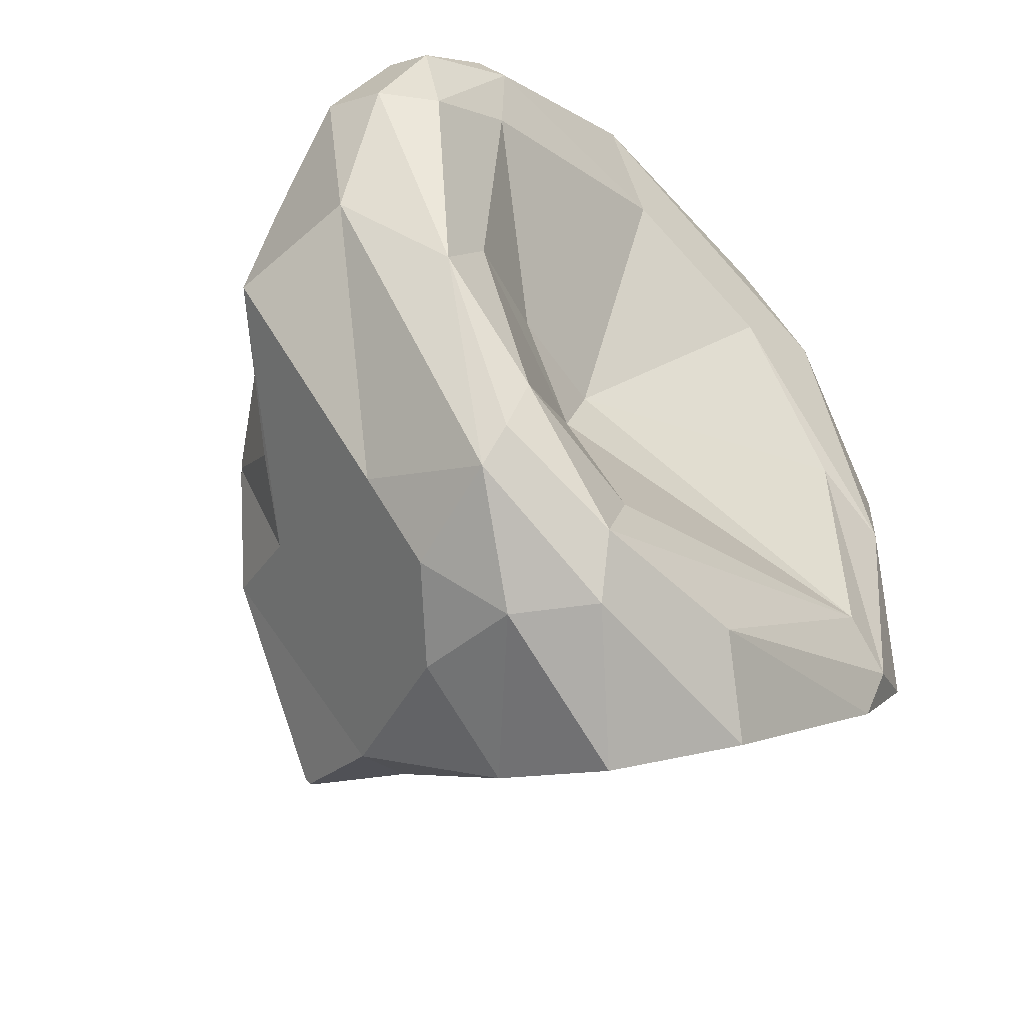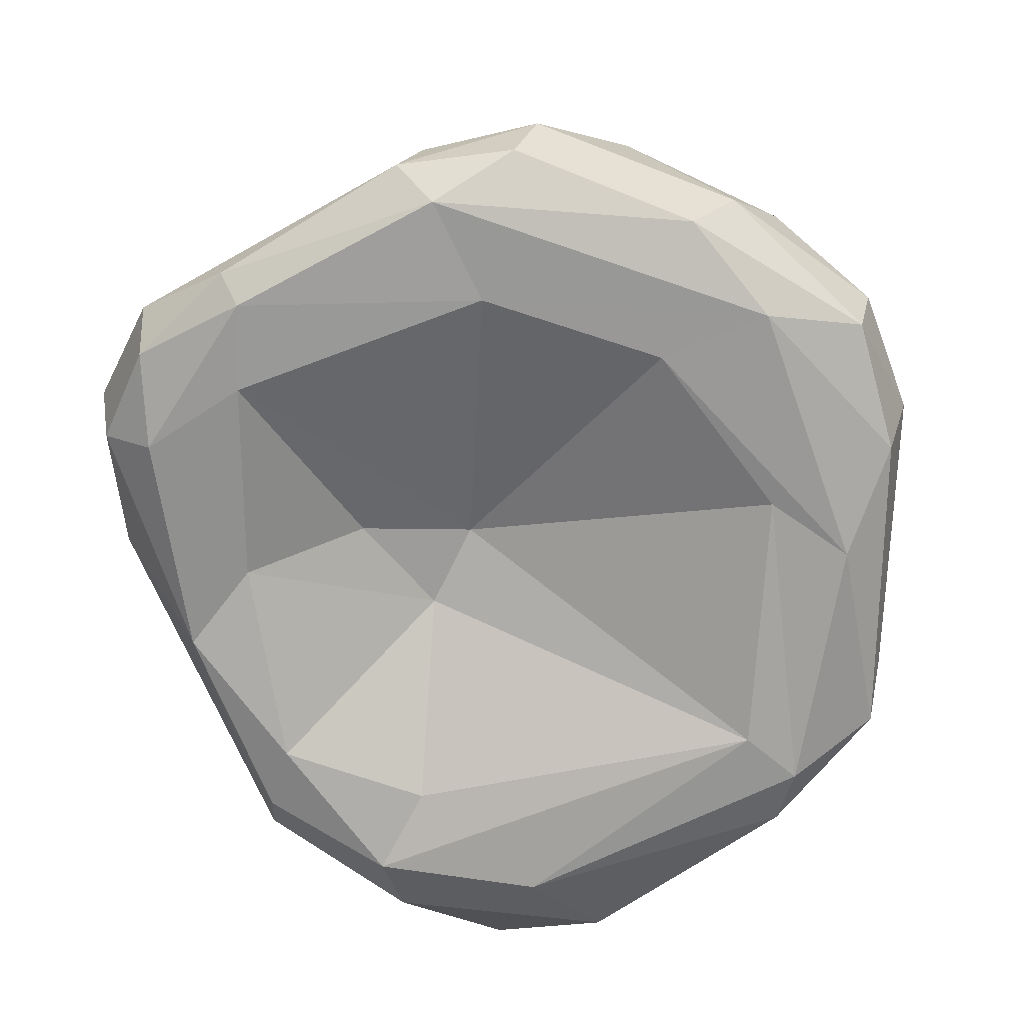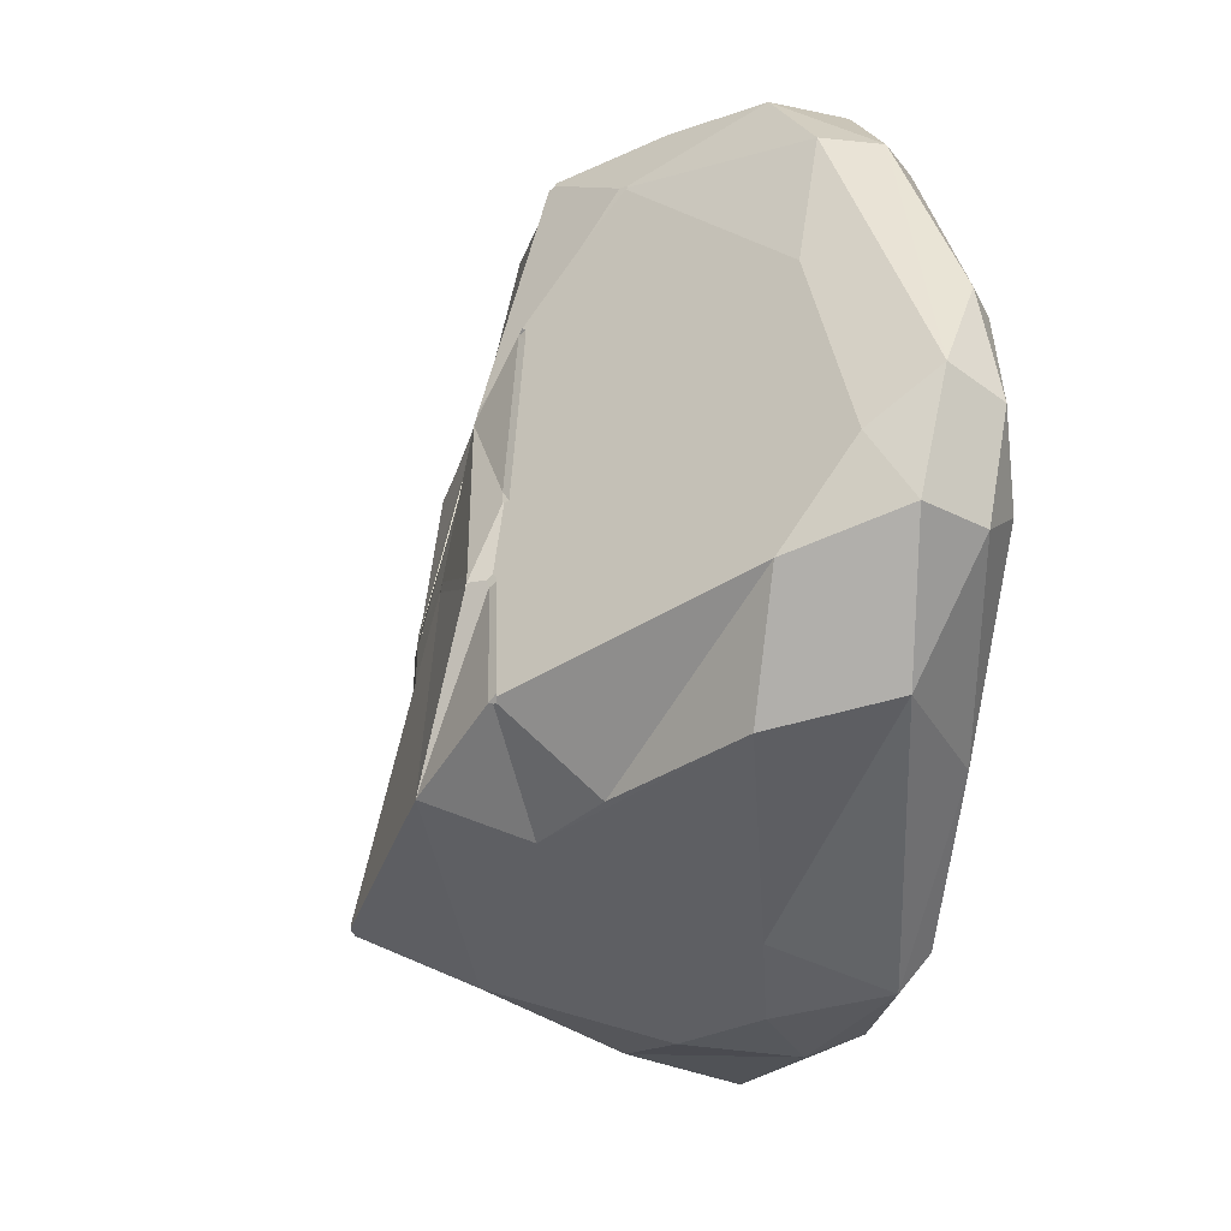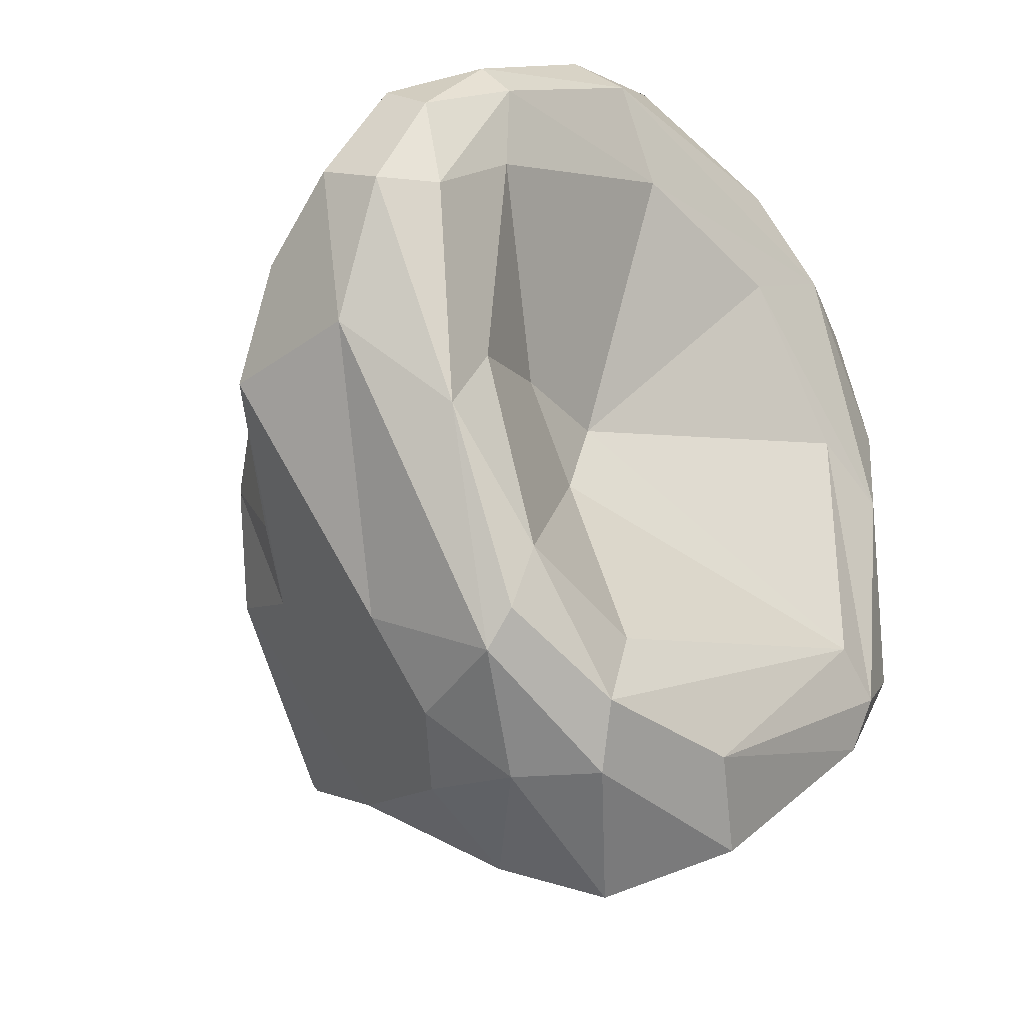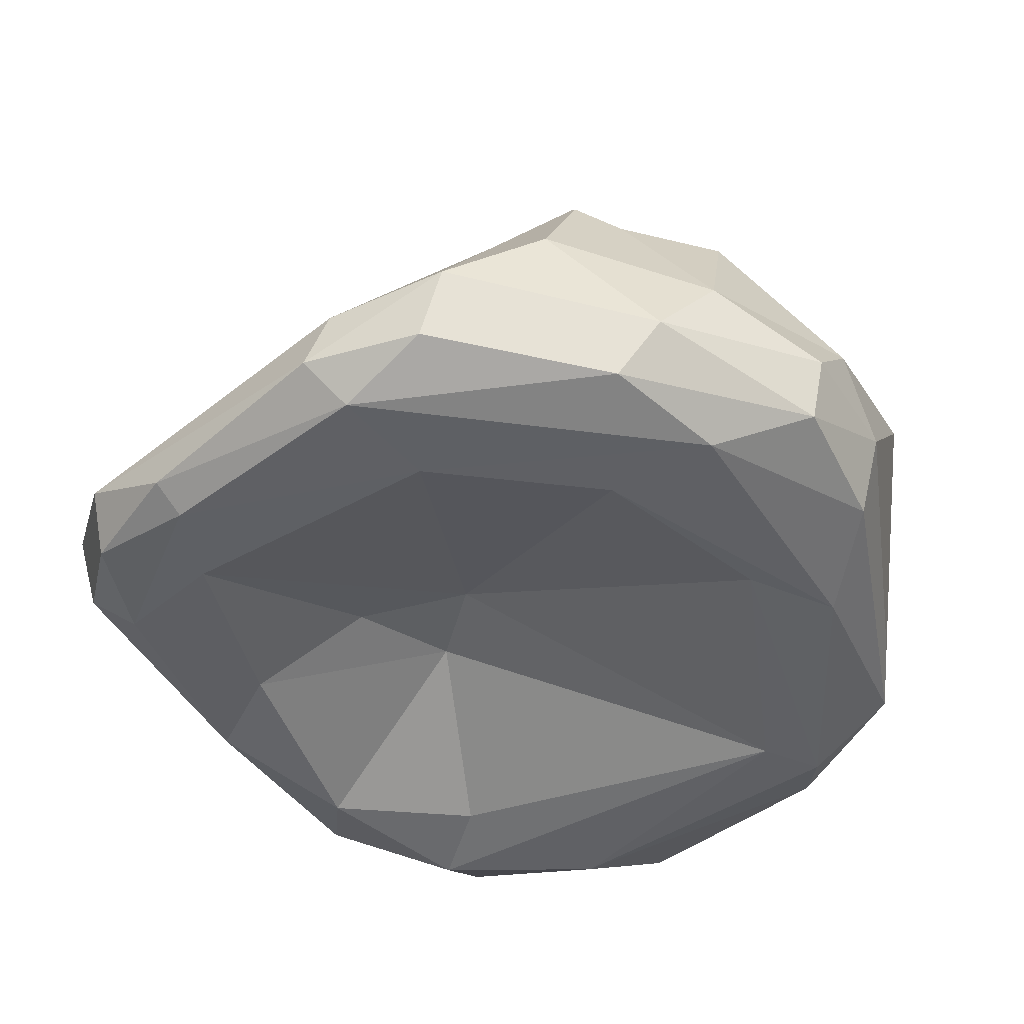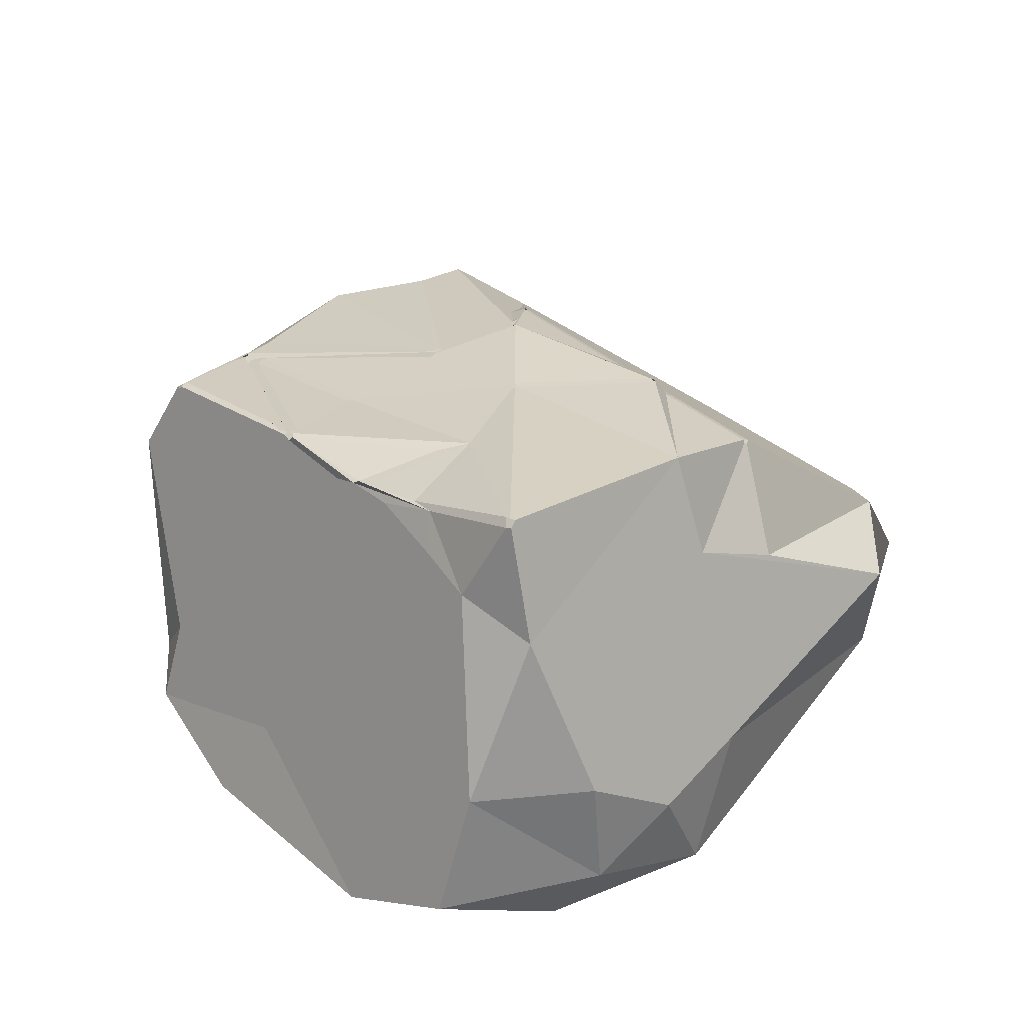
<metadata>
{"format":"obj","ext":"obj","renderer":"f3d","projection":"perspective","resolution":1024,"background":"white","views":[{"elev":-48.9,"azim":-46.9,"up":"+Z"},{"elev":-71.1,"azim":-1.9,"up":"+Y"},{"elev":11.0,"azim":-102.7,"up":"+Z"},{"elev":-25.9,"azim":-47.7,"up":"+Z"},{"elev":-45.7,"azim":9.5,"up":"+Y"},{"elev":44.3,"azim":-170.9,"up":"+Y"}]}
</metadata>
<code>
o Stone_Cube
v -0.6175 -0.4311 0.3787
v -0.4505 -0.4645 0.4757
v 0.07723 -0.4636 -0.5795
v -0.1951 -0.4511 -0.5536
v -0.3958 -0.4201 -0.4496
v 0.4181 0.005705 -0.2462
v 0.5343 -0.1799 -0.2467
v -0.6227 -0.3445 0.4377
v -0.6212 -0.2293 0.3504
v 0.6165 -0.296 0.4845
v 0.5931 -0.3991 0.4618
v -0.09817 0.1935 -0.5557
v -0.363 0.03307 -0.3502
v 0.426 -0.4663 0.4883
v 0.0984 0.2365 -0.4162
v 0.5906 -0.4583 0.07146
v 0.5313 -0.4614 -0.3466
v 0.1927 0.2468 -0.3181
v -0.2974 0.3188 -0.2024
v -0.2275 0.2305 0.09331
v 0.2963 -0.4347 0.6355
v 0.4566 -0.2233 0.605
v 0.3699 -0.3461 0.656
v 0.1957 -0.1644 0.7095
v 0.03687 -0.2827 0.7626
v -0.1326 -0.4535 0.6576
v -0.00164 -0.399 0.7375
v 0.06292 0.09179 0.4264
v -0.1946 -0.3945 0.7054
v -0.1547 -0.3029 0.7147
v -0.1377 0.008309 0.3918
v -0.4812 -0.4295 0.522
v -0.3178 -0.2305 0.5501
v -0.3488 0.08113 0.1697
v -0.413 0.1285 0.07301
v -0.6836 -0.3877 0.2208
v -0.7036 -0.2851 0.2668
v -0.6484 -0.1043 0.1883
v -0.6755 -0.07099 -0.03868
v -0.6642 -0.2912 -0.000459
v -0.4692 0.08247 -0.1749
v -0.3553 0.1559 -0.2606
v -0.4398 -0.1541 -0.4042
v 0.4427 -0.4696 -0.2755
v -0.128 -0.4308 -0.4212
v -0.5347 -0.4203 -0.1431
v -0.3681 -0.4425 -0.3417
v -0.4401 -0.4078 -0.0143
v -0.117 -0.302 -0.09647
v -0.2447 -0.3272 0.04577
v -0.056 -0.2929 0.03771
v 0.4576 -0.451 0.1556
v -0.6016 -0.4514 0.2216
v -0.4505 -0.4582 0.3293
v -0.04661 -0.4496 0.4948
v 0.2553 -0.4572 0.4084
v 0.5438 -0.3407 -0.3358
v 0.666 -0.4046 -0.256
v 0.6379 -0.2675 -0.1994
v 0.6795 -0.359 -0.1622
v 0.743 -0.02422 0.05163
v 0.6576 -0.4168 0.2524
v 0.6943 -0.2977 0.2949
v 0.6578 -0.1604 0.3689
v -0.3976 -0.3703 -0.5081
v -0.3445 -0.1857 -0.5503
v -0.2214 -0.08232 -0.6226
v -0.2388 -0.2758 -0.6526
v -0.1579 -0.3983 -0.6534
v 0.02171 -0.2485 -0.7875
v -0.01941 -0.04978 -0.706
v 0.02785 0.2249 -0.492
v 0.06982 0.1204 -0.515
v 0.2011 -0.3795 -0.6931
v 0.2174 -0.2889 -0.6218
v 0.5078 -0.4316 -0.4414
v 0.4187 -0.2734 -0.4164
v 0.2682 0.05055 -0.3647
v -0.2974 0.3188 -0.2024
v 0.06003 0.1678 0.2826
v 0.06003 0.1678 0.2826
v 0.3298 0.1625 0.02783
v 0.5623 0.05235 0.2796
v 0.181 0.1588 0.1997
v 0.1901 0.1551 0.2034
v 0.4052 0.2005 -0.1397
v 0.3976 0.2107 -0.1416
v 0.4006 0.2066 -0.1264
v 0.4617 0.01864 0.4953
v 0.4683 0.009898 0.4998
v 0.3082 0.00915 0.5767
v 0.3016 0.01779 0.5706
v 0.2349 0.01491 0.6235
v 0.2305 0.006526 0.6316
v 0.2369 0.002564 0.6354
v 0.6295 0.08715 0.1559
v 0.6752 0.1112 0.06841
v 0.6701 0.1119 0.06392
v 0.6679 0.1135 0.06271
v 0.6649 0.1172 0.06214
v 0.3239 0.1624 0.03479
v 0.3337 0.1649 0.01944
v 0.3232 0.1627 0.03408
v 0.5977 0.07268 0.2052
v 0.5852 0.06785 0.2206
v 0.5937 0.06408 0.2233
v 0.5507 0.08099 0.1926
v 0.5476 0.07586 0.2132
v 0.5913 0.05698 0.2343
v 0.5807 0.06372 0.2384
v 0.5553 0.05558 0.2836
v 0.5854 0.05981 0.2426
v 0.2076 0.149 0.2147
v 0.1981 0.1557 0.1958
v 0.1902 0.1551 0.2034
v 0.198 0.1562 0.1934
v 0.2044 0.1587 0.1761
v 0.1908 0.1586 0.1906
v 0.3953 0.2033 -0.1147
v 0.4113 0.2047 -0.1233
v 0.4006 0.2066 -0.1264
v 0.4112 0.2047 -0.1233
v 0.4162 0.2022 -0.128
v 0.2576 0.2409 -0.271
v 0.2938 0.2156 -0.2388
v 0.2794 0.2279 -0.2454
v 0.2792 0.2292 -0.2447
v -0.04113 0.3778 -0.4508
v -0.04421 0.3732 -0.4714
v -0.05284 0.3763 -0.474
v -0.05772 0.384 -0.4617
v -0.04895 0.3828 -0.4593
v 0.1352 0.2802 -0.3389
v 0.1032 0.2897 -0.3685
v 0.2286 0.2495 -0.2808
v 0.2481 0.2444 -0.2689
v 0.1258 0.2521 -0.1785
v 0.07089 0.2625 -0.1623
v 0.4052 0.2005 -0.1397
v 0.3976 0.2107 -0.1416
v 0.3976 0.2107 -0.1416
v 0.4006 0.2066 -0.1264
v 0.6649 0.1172 0.06214
v 0.6585 0.119 0.07333
v 0.6661 0.1161 0.07173
v 0.45 0.1889 -0.08681
v 0.4162 0.2022 -0.128
v 0.4296 0.2 -0.1136
v -0.25 0.2022 0.08931
v -0.2591 0.1929 0.09923
v -0.2531 0.1918 0.1045
v -0.2428 0.1953 0.1071
v -0.2438 0.2044 0.09947
v 0.01471 0.229 0.03555
v 0.02436 0.2246 0.04997
v 0.03126 0.2249 0.0416
v 0.025 0.228 0.034
v 0.022 0.229 0.03411
v 0.06122 0.1367 0.3415
v 0.06904 0.1599 0.3001
v 0.06688 0.1673 0.2779
v 0.06608 0.1677 0.2769
v 0.0986 -0.06695 0.633
v 0.07959 -0.004388 0.5484
v 0.08559 -0.06916 0.6272
v 0.08354 -0.07406 0.6315
v 0.08528 -0.07664 0.635
v 0.08938 -0.07802 0.6373
v -0.1671 0.1567 0.2012
v -0.1409 0.1614 0.2088
v -0.161 0.1648 0.1967
v -0.1624 0.163 0.1969
v -0.4063 0.2212 -0.02959
v -0.4016 0.2314 -0.04336
v -0.404 0.2253 -0.04467
v -0.4083 0.2221 -0.04239
v -0.4101 0.2219 -0.03294
v -0.2179 0.2284 0.0996
v -0.2293 0.2328 0.08554
v 0.06271 0.09746 0.4157
v 0.04143 0.09124 0.413
v 0.05534 0.08864 0.4251
v 0.06003 0.1678 0.2826
v 0.06271 0.09746 0.4157
v 0.0916 0.1577 0.2812
v 0.09427 0.08738 0.4143
v 0.0655 0.1636 0.2841
v 0.3353 0.1583 0.02935
v 0.06774 0.08565 0.4183
v 0.06038 0.07683 0.4277
v 0.1063 0.07486 0.4221
v 0.123 -0.02132 0.5441
v 0.06271 0.09746 0.4157
v 0.09427 0.08738 0.4143
v 0.1129 0.0713 0.4218
v 0.1112 0.1162 0.3369
v 0.06504 0.0827 0.4199
v 0.09661 0.07262 0.4185
v 0.5917 0.06588 0.2043
v 0.2108 0.1578 0.1632
g Stone_Cube_Material
f 133 128 138
f 124 127 134 136
f 159 28 164
f 141 87 136 137
f 88 142 138 82
f 72 129 134
f 169 172 152 151 34
f 35 173 177 38
f 132 131 79 154 158
f 11 23 21
f 10 22 23
f 22 91 95 24
f 94 93 160 163
f 163 168 25 24 95 94
f 23 24 25
f 18 134 127 126
f 21 27 26
f 167 166 33 30
f 27 25 29
f 20 171 170 80
f 169 34 181
f 28 31 165 164
f 80 170 180
f 26 29 32
f 29 8 32
f 29 30 8
f 90 91 22
f 64 96 83
f 20 153 152 172 171
f 8 1 32
f 34 38 9
f 9 37 8
f 151 150 35 34
f 36 53 1
f 53 36 46
f 182 181 34 31
f 36 40 46
f 40 65 46
f 46 65 5
f 39 43 40
f 42 43 39
f 13 66 43
f 43 65 40
f 34 9 31
f 138 157 156 82
f 47 49 48
f 51 54 50
f 52 56 51
f 51 55 54
f 52 16 56
f 54 2 53
f 55 2 54
f 3 44 4
f 17 44 3
f 17 52 44
f 14 26 55
f 5 47 46
f 57 58 76
f 58 17 76
f 7 59 57
f 59 60 58
f 6 100 99 7
f 58 16 17
f 12 130 129 72
f 63 62 60
f 58 62 16
f 98 97 61 59
f 144 146 104
f 62 63 11
f 114 110 109 116
f 63 64 10
f 16 62 14
f 66 68 65
f 67 68 66
f 68 69 65
f 12 71 67
f 12 72 71
f 72 73 71
f 70 74 69
f 73 75 71
f 71 75 70
f 74 76 3
f 78 77 75
f 77 76 74
f 78 18 6
f 3 76 17
f 133 138 135
f 18 15 134
f 124 136 87 140
f 15 72 134
f 121 120 122 123 86 139 140 87 141 142 88
f 12 79 131 130
f 64 90 22
f 156 155 81 82
f 25 27 21 23
f 128 132 158 157 138
f 154 79 179
f 143 145 96 97 98 99 100
f 155 178 81
f 14 11 21
f 11 10 23
f 23 22 24
f 7 99 98 59
f 8 30 33 9
f 31 33 166 165
f 101 103 162 161 84 118 117
f 26 27 29
f 29 25 30
f 25 168 167 30
f 149 19 174
f 36 1 8 37
f 10 64 22
f 33 31 9
f 2 26 32
f 14 21 26
f 34 35 38
f 40 37 38 39
f 9 38 37
f 176 175 42 41
f 20 19 149 153
f 37 40 36
f 54 53 46 48
f 38 41 39
f 175 174 19 42
f 177 176 41 38
f 41 42 39
f 42 13 43
f 19 12 42
f 13 42 12
f 32 1 2
f 43 66 65
f 47 4 45
f 4 44 45
f 45 44 49
f 46 47 48
f 47 45 49
f 49 44 51
f 48 49 50
f 51 44 52
f 50 49 51
f 4 5 65 69
f 48 50 54
f 51 56 55
f 56 16 14
f 55 56 14
f 5 4 47
f 17 16 52
f 55 26 2
f 53 2 1
f 6 125 139 86
f 57 59 58
f 61 97 96 64
f 59 61 60
f 60 62 58
f 60 61 63
f 63 61 64
f 119 102 107
f 11 63 10
f 115 114 116 118 84 85
f 108 101 117
f 14 62 11
f 3 4 69 74
f 67 71 68
f 68 70 69
f 68 71 70
f 6 7 77 78
f 72 15 73
f 70 75 74
f 73 78 75
f 73 15 18
f 75 77 74
f 78 73 18
f 77 57 76
f 13 67 66
f 13 12 67
f 77 7 57
f 105 122 120 109
f 89 113 115 85 92
f 104 146 148 122 105
f 91 92 93 94 95
f 145 144 104 106 83 96
f 111 113 89
f 89 92 91 90
f 6 86 123 147 143 100
f 83 106 105 109 110 112
f 112 111 89 90 83
f 64 83 90
f 101 102 103
f 104 105 106
f 107 108 109
f 110 111 112
f 113 114 115
f 116 117 118
f 119 120 121
f 122 148 147 123
f 119 107 109 120
f 113 111 110 114
f 108 117 116 109
f 101 108 107 102
f 85 84 161 160 93 92
f 124 125 126 127
f 128 129 130 131 132
f 143 144 145
f 146 147 148
f 134 129 128 133
f 136 134 133 135
f 135 138 137 136
f 124 140 139 125
f 138 142 141 137
f 143 147 146 144
f 6 18 126 125
f 149 150 151 152 153
f 154 155 156 157 158
f 159 160 161 162
f 163 164 165 166 167 168
f 169 170 171 172
f 173 174 175 176 177
f 180 181 182
f 154 179 178 155
f 163 160 159 164
f 180 170 169 181
f 173 150 149 174
f 150 173 35
f 80 180 184 183
f 183 184 186 185
f 82 81 187 188
f 180 182 190 189
f 28 164 192 191
f 186 184 193 194
f 28 159 196 195
f 194 193 197 198
f 114 110 199 200

</code>
